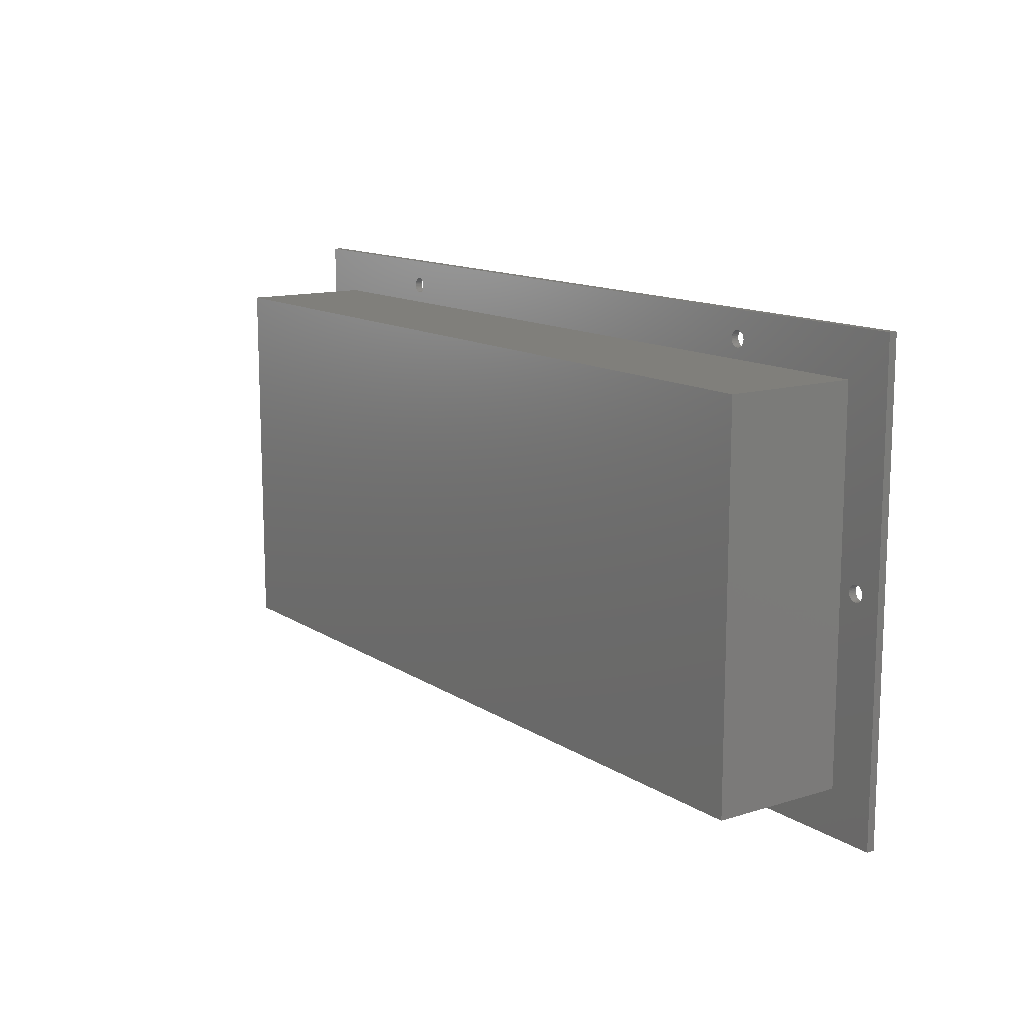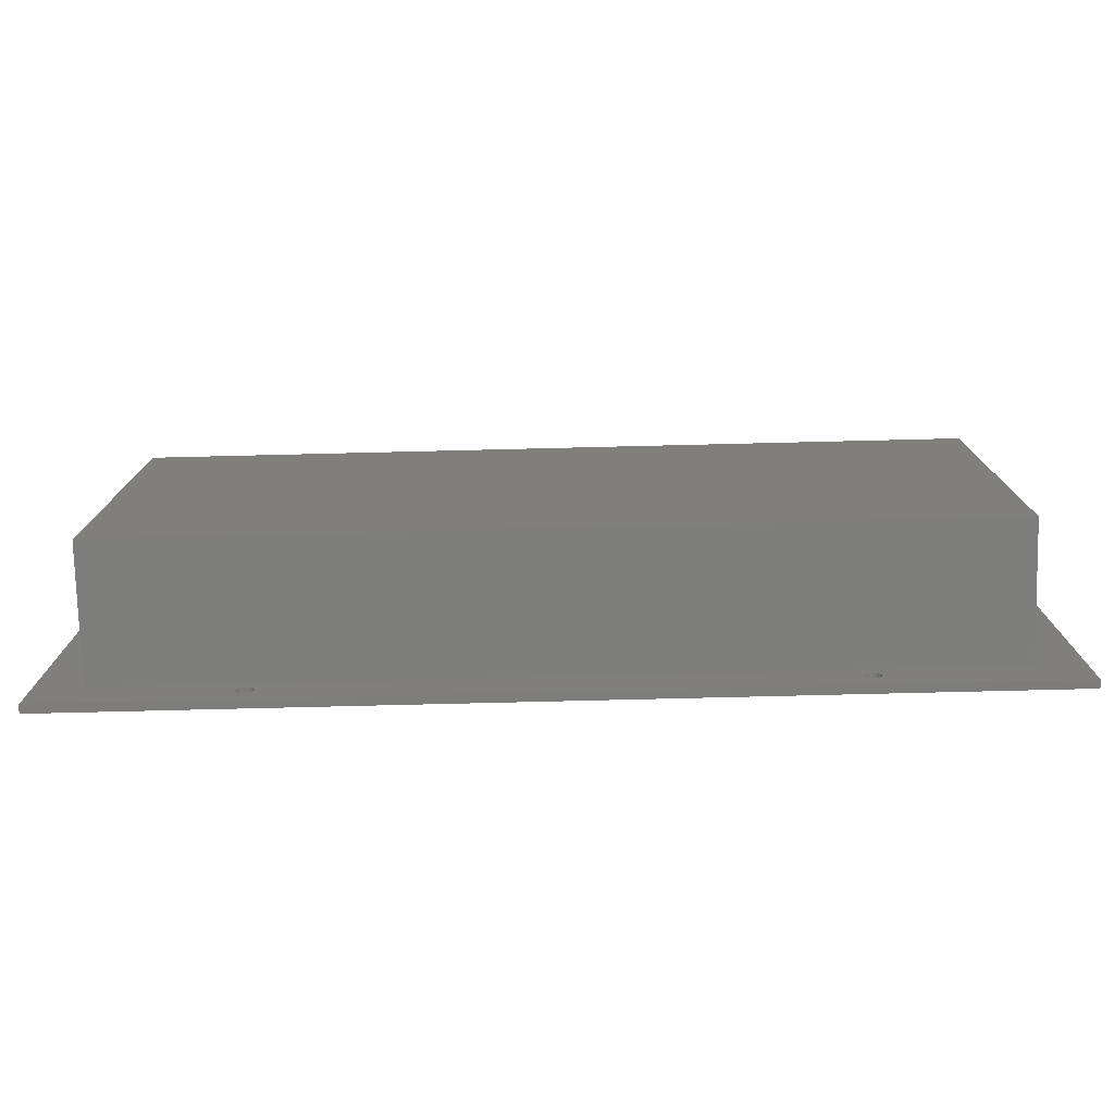
<metadata>
{"format":"stl","ext":"stl","renderer":"f3d","projection":"perspective","resolution":1024,"background":"white","views":[{"elev":13.0,"azim":54.8,"up":"+Y"},{"elev":-76.5,"azim":1.4,"up":"+Y"}]}
</metadata>
<code>
# stl→obj: 408 verts, 836 faces
v -79.71 1.471 0
v -79.43 1.386 1.5
v -79.71 1.471 1.5
v -79.43 1.386 0
v -78.61 0.574 0
v -78.75 0.8334 1.5
v -78.75 0.8334 0
v -78.61 0.574 1.5
v -81.25 0.8334 1.5
v -81.06 1.061 0
v -81.06 1.061 1.5
v -81.25 0.8334 0
v -78.53 0.2926 0
v -78.53 0.2926 1.5
v -78.53 -0.2926 0
v -78.5 0 1.5
v -78.5 0 0
v -78.53 -0.2926 1.5
v -79.17 -1.247 0
v -79.43 -1.386 1.5
v -79.17 -1.247 1.5
v -79.43 -1.386 0
v -78.94 -1.061 0
v -78.94 -1.061 1.5
v -80.83 1.247 0
v -80.57 1.386 1.5
v -80.83 1.247 1.5
v -80.57 1.386 0
v -80.29 1.471 0
v -80 1.5 1.5
v -80.29 1.471 1.5
v -80 1.5 0
v -80.57 -1.386 0
v -80.83 -1.247 1.5
v -80.57 -1.386 1.5
v -80.83 -1.247 0
v 75 33 0
v 51.47 37.71 0
v 51.5 38 0
v 51.39 37.43 0
v 51.25 37.17 0
v 51.06 36.94 0
v 50.83 36.75 0
v 50.57 36.61 0
v 50.29 36.53 0
v 50 36.5 0
v 49.71 36.53 0
v 48.53 37.71 0
v -48.5 38 0
v 48.5 38 0
v -48.53 37.71 0
v 48.61 37.43 0
v -48.61 37.43 0
v 48.75 37.17 0
v -48.75 37.17 0
v 48.94 36.94 0
v -48.94 36.94 0
v 49.17 36.75 0
v -49.17 36.75 0
v 49.43 36.61 0
v -49.43 36.61 0
v -49.71 36.53 0
v -75 33 0
v -51.47 37.71 0
v -51.5 38 0
v -51.39 37.43 0
v -51.25 37.17 0
v -51.06 36.94 0
v -50.83 36.75 0
v -50.57 36.61 0
v -50.29 36.53 0
v -50 36.5 0
v 85 -43 0
v 81.5 0 0
v 85 43 0
v 81.47 -0.2926 0
v 81.39 -0.574 0
v 81.25 -0.8334 0
v 81.06 -1.061 0
v 75 -33 0
v 80.83 -1.247 0
v 80.57 -1.386 0
v 80.29 -1.471 0
v 80 -1.5 0
v 79.71 -1.471 0
v 79.43 -1.386 0
v 79.17 -1.247 0
v 78.94 -1.061 0
v 78.75 -0.8334 0
v 78.61 -0.574 0
v 78.53 -0.2926 0
v 78.5 0 0
v 51.25 -38.83 0
v 51.47 -38.29 0
v 51.5 -38 0
v 51.39 -38.57 0
v 51.06 -39.06 0
v 50.83 -39.25 0
v 50.57 -39.39 0
v 50.29 -39.47 0
v 50 -39.5 0
v -50 -39.5 0
v 48.53 -38.29 0
v -48.5 -38 0
v 48.5 -38 0
v -48.53 -38.29 0
v 48.61 -38.57 0
v -48.61 -38.57 0
v 48.75 -38.83 0
v -48.75 -38.83 0
v 48.94 -39.06 0
v -48.94 -39.06 0
v 49.17 -39.25 0
v -49.17 -39.25 0
v 49.43 -39.39 0
v -49.43 -39.39 0
v 49.71 -39.47 0
v -49.71 -39.47 0
v -51.47 -38.29 0
v -75 -33 0
v -51.5 -38 0
v -51.39 -38.57 0
v -51.25 -38.83 0
v -85 -43 0
v -51.06 -39.06 0
v -50.83 -39.25 0
v -50.57 -39.39 0
v -50.29 -39.47 0
v -78.61 -0.574 0
v -78.75 -0.8334 0
v -79.71 -1.471 0
v -80 -1.5 0
v -80.29 -1.471 0
v -81.06 -1.061 0
v -81.25 -0.8334 0
v -81.39 -0.574 0
v -81.47 -0.2926 0
v -81.5 0 0
v 81.47 0.2926 0
v 81.39 0.574 0
v 81.25 0.8334 0
v 81.06 1.061 0
v 80.83 1.247 0
v 80.57 1.386 0
v 80.29 1.471 0
v 80 1.5 0
v 79.71 1.471 0
v 79.43 1.386 0
v 79.17 1.247 0
v 78.94 1.061 0
v 78.75 0.8334 0
v 78.61 0.574 0
v 78.53 0.2926 0
v 51.47 38.29 0
v 51.39 38.57 0
v 51.25 38.83 0
v 51.06 39.06 0
v 50.83 39.25 0
v 50.57 39.39 0
v 50.29 39.47 0
v 50 39.5 0
v -50 39.5 0
v 49.71 39.47 0
v 48.53 38.29 0
v -48.53 38.29 0
v 48.61 38.57 0
v -48.61 38.57 0
v 48.75 38.83 0
v -48.75 38.83 0
v 48.94 39.06 0
v -48.94 39.06 0
v 49.17 39.25 0
v -49.17 39.25 0
v 49.43 39.39 0
v -49.43 39.39 0
v -49.71 39.47 0
v -51.47 38.29 0
v -51.39 38.57 0
v -51.25 38.83 0
v -85 43 0
v -51.06 39.06 0
v -50.83 39.25 0
v -50.57 39.39 0
v -78.94 1.061 0
v -79.17 1.247 0
v -81.39 0.574 0
v -81.47 0.2926 0
v -50.29 39.47 0
v 51.47 -37.71 0
v 51.39 -37.43 0
v 51.25 -37.17 0
v 51.06 -36.94 0
v 50.83 -36.75 0
v 50.57 -36.61 0
v 50.29 -36.53 0
v 50 -36.5 0
v 49.71 -36.53 0
v 48.53 -37.71 0
v -48.53 -37.71 0
v 48.61 -37.43 0
v -48.61 -37.43 0
v 48.75 -37.17 0
v -48.75 -37.17 0
v 48.94 -36.94 0
v -48.94 -36.94 0
v 49.17 -36.75 0
v -49.17 -36.75 0
v 49.43 -36.61 0
v -49.43 -36.61 0
v -49.71 -36.53 0
v -50 -36.5 0
v -50.29 -36.53 0
v -50.57 -36.61 0
v -50.83 -36.75 0
v -51.06 -36.94 0
v -51.25 -37.17 0
v -51.39 -37.43 0
v -51.47 -37.71 0
v -80.29 -1.471 1.5
v -79.71 -1.471 1.5
v -81.5 0 1.5
v -81.47 0.2926 1.5
v -81.06 -1.061 1.5
v -79.17 1.247 1.5
v -78.94 1.061 1.5
v -80 -1.5 1.5
v -81.47 -0.2926 1.5
v -81.39 0.574 1.5
v -81.25 -0.8334 1.5
v -81.39 -0.574 1.5
v -78.75 -0.8334 1.5
v -78.61 -0.574 1.5
v 78.75 -0.8334 1.5
v 78.61 -0.574 1.5
v 78.53 -0.2926 1.5
v 80.29 -1.471 1.5
v 80.57 -1.386 1.5
v 78.75 0.8334 1.5
v 78.94 1.061 1.5
v 81.5 0 1.5
v 81.47 -0.2926 1.5
v 81.25 0.8334 1.5
v 81.39 0.574 1.5
v 81.39 -0.574 1.5
v 81.25 -0.8334 1.5
v 78.5 0 1.5
v 79.43 -1.386 1.5
v 79.71 -1.471 1.5
v 81.47 0.2926 1.5
v 79.71 1.471 1.5
v 79.43 1.386 1.5
v 80.83 -1.247 1.5
v 80.57 1.386 1.5
v 80.29 1.471 1.5
v 78.53 0.2926 1.5
v 80 1.5 1.5
v 80 -1.5 1.5
v 81.06 -1.061 1.5
v 81.06 1.061 1.5
v 80.83 1.247 1.5
v 79.17 1.247 1.5
v 78.94 -1.061 1.5
v 79.17 -1.247 1.5
v 78.61 0.574 1.5
v -48.75 -37.17 1.5
v -48.61 -37.43 1.5
v -48.53 -37.71 1.5
v -49.71 -39.47 1.5
v -49.43 -39.39 1.5
v -48.5 -38 1.5
v -48.53 -38.29 1.5
v -49.17 -39.25 1.5
v -51.06 -39.06 1.5
v -50.83 -39.25 1.5
v -51.25 -37.17 1.5
v -51.06 -36.94 1.5
v -51.47 -38.29 1.5
v -51.5 -38 1.5
v -50.83 -36.75 1.5
v -50.57 -39.39 1.5
v -50.29 -39.47 1.5
v -50.29 -36.53 1.5
v -50.57 -36.61 1.5
v -48.75 -38.83 1.5
v -48.94 -39.06 1.5
v -51.47 -37.71 1.5
v -51.39 -37.43 1.5
v -48.94 -36.94 1.5
v -49.17 -36.75 1.5
v -50 -36.5 1.5
v -49.43 -36.61 1.5
v -49.71 -36.53 1.5
v -50 -39.5 1.5
v -51.25 -38.83 1.5
v -51.39 -38.57 1.5
v -48.61 -38.57 1.5
v -48.75 37.17 1.5
v -48.94 36.94 1.5
v -51.39 38.57 1.5
v -51.25 38.83 1.5
v -51.47 37.71 1.5
v -51.5 38 1.5
v -48.5 38 1.5
v -48.53 37.71 1.5
v -48.61 37.43 1.5
v -48.75 38.83 1.5
v -48.61 38.57 1.5
v -50.83 36.75 1.5
v -50.57 36.61 1.5
v -50 39.5 1.5
v -50.29 39.47 1.5
v -48.53 38.29 1.5
v -51.06 36.94 1.5
v -51.47 38.29 1.5
v -50.57 39.39 1.5
v -50.83 39.25 1.5
v -49.17 36.75 1.5
v -49.43 36.61 1.5
v -49.17 39.25 1.5
v -49.43 39.39 1.5
v -51.06 39.06 1.5
v -48.94 39.06 1.5
v -50 36.5 1.5
v -49.71 36.53 1.5
v -49.71 39.47 1.5
v -50.29 36.53 1.5
v -51.39 37.43 1.5
v -51.25 37.17 1.5
v 49.71 -36.53 1.5
v 49.43 -36.61 1.5
v 50.29 -39.47 1.5
v 50.57 -39.39 1.5
v 48.75 -37.17 1.5
v 48.94 -36.94 1.5
v 48.94 -39.06 1.5
v 49.17 -39.25 1.5
v 51.5 -38 1.5
v 51.47 -38.29 1.5
v 51.25 -37.17 1.5
v 51.39 -37.43 1.5
v 49.71 -39.47 1.5
v 50 -39.5 1.5
v 51.47 -37.71 1.5
v 48.53 -38.29 1.5
v 48.5 -38 1.5
v 50.83 -36.75 1.5
v 50.57 -36.61 1.5
v 50.83 -39.25 1.5
v 49.17 -36.75 1.5
v 50 -36.5 1.5
v 50.29 -36.53 1.5
v 48.75 -38.83 1.5
v 48.61 -38.57 1.5
v 51.06 -39.06 1.5
v 51.39 -38.57 1.5
v 51.06 -36.94 1.5
v 49.43 -39.39 1.5
v 51.25 -38.83 1.5
v 48.61 -37.43 1.5
v 48.53 -37.71 1.5
v 51.39 38.57 1.5
v 51.47 38.29 1.5
v 50.57 36.61 1.5
v 50.83 36.75 1.5
v 50.57 39.39 1.5
v 50.29 39.47 1.5
v 49.71 39.47 1.5
v 49.43 39.39 1.5
v 51.5 38 1.5
v 51.47 37.71 1.5
v 51.39 37.43 1.5
v 51.25 37.17 1.5
v 50.29 36.53 1.5
v 51.06 36.94 1.5
v 48.53 38.29 1.5
v 48.61 38.57 1.5
v 48.61 37.43 1.5
v 48.53 37.71 1.5
v 48.75 38.83 1.5
v 48.94 39.06 1.5
v 48.5 38 1.5
v 49.43 36.61 1.5
v 49.71 36.53 1.5
v 51.25 38.83 1.5
v 49.17 39.25 1.5
v 50 39.5 1.5
v 51.06 39.06 1.5
v 50.83 39.25 1.5
v 48.75 37.17 1.5
v 48.94 36.94 1.5
v 49.17 36.75 1.5
v 50 36.5 1.5
v 85 -43 1.5
v 85 43 1.5
v 76.5 -34.5 1.5
v -76.5 -34.5 1.5
v 76.5 34.5 1.5
v -76.5 34.5 1.5
v -85 43 1.5
v -85 -43 1.5
v -76.5 34.5 26
v 76.5 -34.5 26
v 76.5 34.5 26
v -76.5 -34.5 26
v -75 -33 23
v 75 33 23
v 75 -33 23
v -75 33 23
f 1 2 3
f 2 1 4
f 5 6 7
f 6 5 8
f 9 10 11
f 10 9 12
f 13 8 5
f 8 13 14
f 15 16 17
f 16 15 18
f 19 20 21
f 20 19 22
f 23 21 24
f 21 23 19
f 25 26 27
f 26 25 28
f 29 30 31
f 30 29 32
f 33 34 35
f 34 33 36
f 17 14 13
f 14 17 16
f 37 38 39
f 37 40 38
f 37 41 40
f 37 42 41
f 37 43 42
f 37 44 43
f 37 45 44
f 37 46 45
f 37 47 46
f 48 49 50
f 51 48 52
f 53 52 54
f 55 54 56
f 57 56 58
f 59 58 60
f 61 60 47
f 62 47 37
f 48 51 49
f 52 53 51
f 54 55 53
f 56 57 55
f 58 59 57
f 60 61 59
f 47 62 61
f 63 62 37
f 64 63 65
f 66 63 64
f 67 63 66
f 68 63 67
f 69 63 68
f 70 63 69
f 71 63 70
f 72 63 71
f 62 63 72
f 73 74 75
f 73 76 74
f 73 77 76
f 73 78 77
f 73 79 78
f 80 79 73
f 79 80 81
f 81 80 82
f 82 80 83
f 83 80 84
f 84 80 85
f 85 80 86
f 86 80 87
f 87 80 88
f 88 80 89
f 89 80 90
f 91 80 92
f 90 80 91
f 93 80 73
f 80 94 95
f 80 96 94
f 80 93 96
f 73 97 93
f 73 98 97
f 73 99 98
f 73 100 99
f 73 101 100
f 102 101 73
f 103 104 105
f 106 103 107
f 108 107 109
f 110 109 111
f 112 111 113
f 114 113 115
f 116 115 117
f 101 102 117
f 103 106 104
f 107 108 106
f 109 110 108
f 111 112 110
f 113 114 112
f 115 116 114
f 117 118 116
f 117 102 118
f 119 120 121
f 122 120 119
f 123 120 122
f 124 123 125
f 124 125 126
f 124 126 127
f 124 127 128
f 120 17 63
f 120 15 17
f 120 129 15
f 120 130 129
f 120 23 130
f 120 19 23
f 120 22 19
f 120 131 22
f 120 132 131
f 120 133 132
f 120 33 133
f 120 36 33
f 120 134 36
f 124 134 120
f 134 124 135
f 135 124 136
f 137 124 138
f 136 124 137
f 123 124 120
f 102 124 128
f 124 102 73
f 139 75 74
f 140 75 139
f 141 75 140
f 142 75 141
f 37 142 143
f 37 143 144
f 37 144 145
f 37 145 146
f 37 146 147
f 37 147 148
f 37 148 149
f 37 149 150
f 37 150 151
f 37 151 152
f 37 152 153
f 37 92 80
f 92 37 153
f 142 37 75
f 154 37 39
f 155 37 154
f 156 37 155
f 37 156 75
f 157 75 156
f 158 75 157
f 159 75 158
f 160 75 159
f 161 75 160
f 162 161 163
f 49 164 50
f 165 164 49
f 164 165 166
f 167 166 165
f 166 167 168
f 169 168 167
f 168 169 170
f 171 170 169
f 170 171 172
f 173 172 171
f 172 173 174
f 175 174 173
f 174 175 163
f 176 163 175
f 162 163 176
f 161 162 75
f 63 177 65
f 63 178 177
f 63 179 178
f 180 179 63
f 179 180 181
f 181 180 182
f 182 180 183
f 13 63 17
f 5 63 13
f 7 63 5
f 184 63 7
f 185 63 184
f 4 63 185
f 1 63 4
f 32 63 1
f 29 63 32
f 28 63 29
f 25 63 28
f 10 63 25
f 180 10 12
f 180 12 186
f 180 186 187
f 162 180 75
f 188 180 162
f 183 180 188
f 10 180 63
f 138 180 187
f 180 138 124
f 189 80 95
f 190 80 189
f 191 80 190
f 192 80 191
f 193 80 192
f 194 80 193
f 195 80 194
f 196 80 195
f 197 80 196
f 104 198 105
f 199 198 104
f 198 199 200
f 201 200 199
f 200 201 202
f 203 202 201
f 202 203 204
f 205 204 203
f 204 205 206
f 207 206 205
f 206 207 208
f 209 208 207
f 208 209 197
f 210 197 209
f 197 210 80
f 120 210 211
f 210 120 80
f 212 120 211
f 213 120 212
f 214 120 213
f 215 120 214
f 216 120 215
f 217 120 216
f 218 120 217
f 120 218 121
f 133 35 219
f 35 133 33
f 22 220 20
f 220 22 131
f 221 187 222
f 187 221 138
f 36 223 34
f 223 36 134
f 28 31 26
f 31 28 29
f 4 224 2
f 224 4 185
f 185 225 224
f 225 185 184
f 32 3 30
f 3 32 1
f 131 226 220
f 226 131 132
f 227 138 221
f 138 227 137
f 222 186 228
f 186 222 187
f 7 225 184
f 225 7 6
f 10 27 11
f 27 10 25
f 229 136 230
f 136 229 135
f 223 135 229
f 135 223 134
f 230 137 227
f 137 230 136
f 228 12 9
f 12 228 186
f 23 231 130
f 231 23 24
f 132 219 226
f 219 132 133
f 130 232 129
f 232 130 231
f 129 18 15
f 18 129 232
f 233 90 234
f 90 233 89
f 234 91 235
f 91 234 90
f 82 236 237
f 236 82 83
f 238 150 239
f 150 238 151
f 76 240 74
f 240 76 241
f 140 242 141
f 242 140 243
f 78 244 77
f 244 78 245
f 235 92 246
f 92 235 91
f 85 247 248
f 247 85 86
f 74 249 139
f 249 74 240
f 148 250 251
f 250 148 147
f 139 243 140
f 243 139 249
f 77 241 76
f 241 77 244
f 81 237 252
f 237 81 82
f 145 253 254
f 253 145 144
f 246 153 255
f 153 246 92
f 146 254 256
f 254 146 145
f 83 257 236
f 257 83 84
f 147 256 250
f 256 147 146
f 84 248 257
f 248 84 85
f 79 252 258
f 252 79 81
f 143 259 260
f 259 143 142
f 141 259 142
f 259 141 242
f 144 260 253
f 260 144 143
f 79 245 78
f 245 79 258
f 150 261 239
f 261 150 149
f 149 251 261
f 251 149 148
f 262 89 233
f 89 262 88
f 87 262 263
f 262 87 88
f 86 263 247
f 263 86 87
f 255 152 264
f 152 255 153
f 264 151 238
f 151 264 152
f 201 265 203
f 265 201 266
f 199 266 201
f 266 199 267
f 116 268 269
f 268 116 118
f 106 270 104
f 270 106 271
f 114 269 272
f 269 114 116
f 126 273 274
f 273 126 125
f 275 215 276
f 215 275 216
f 277 121 278
f 121 277 119
f 104 267 199
f 267 104 270
f 215 279 276
f 279 215 214
f 128 280 281
f 280 128 127
f 213 282 283
f 282 213 212
f 112 284 110
f 284 112 285
f 286 217 287
f 217 286 218
f 207 288 289
f 288 207 205
f 214 283 279
f 283 214 213
f 212 290 282
f 290 212 211
f 210 291 292
f 291 210 209
f 118 293 268
f 293 118 102
f 287 216 275
f 216 287 217
f 112 272 285
f 272 112 114
f 278 218 286
f 218 278 121
f 203 288 205
f 288 203 265
f 209 289 291
f 289 209 207
f 127 274 280
f 274 127 126
f 294 122 295
f 122 294 123
f 273 123 294
f 123 273 125
f 211 292 290
f 292 211 210
f 295 119 277
f 119 295 122
f 110 296 108
f 296 110 284
f 102 281 293
f 281 102 128
f 108 271 106
f 271 108 296
f 57 297 55
f 297 57 298
f 299 179 300
f 179 299 178
f 301 65 302
f 65 301 64
f 51 303 49
f 303 51 304
f 55 305 53
f 305 55 297
f 167 306 169
f 306 167 307
f 70 308 309
f 308 70 69
f 188 310 311
f 310 188 162
f 49 312 165
f 312 49 303
f 69 313 308
f 313 69 68
f 302 177 314
f 177 302 65
f 182 315 316
f 315 182 183
f 165 307 167
f 307 165 312
f 57 317 298
f 317 57 59
f 59 318 317
f 318 59 61
f 183 311 315
f 311 183 188
f 175 319 320
f 319 175 173
f 181 316 321
f 316 181 182
f 173 322 319
f 322 173 171
f 53 304 51
f 304 53 305
f 62 323 324
f 323 62 72
f 176 320 325
f 320 176 175
f 169 322 171
f 322 169 306
f 71 309 326
f 309 71 70
f 314 178 299
f 178 314 177
f 300 181 321
f 181 300 179
f 327 64 301
f 64 327 66
f 72 326 323
f 326 72 71
f 61 324 318
f 324 61 62
f 328 66 327
f 66 328 67
f 313 67 328
f 67 313 68
f 162 325 310
f 325 162 176
f 208 329 330
f 329 208 197
f 99 331 332
f 331 99 100
f 333 204 334
f 204 333 202
f 113 335 336
f 335 113 111
f 94 337 95
f 337 94 338
f 190 339 191
f 339 190 340
f 101 341 342
f 341 101 117
f 95 343 189
f 343 95 337
f 344 105 345
f 105 344 103
f 194 346 347
f 346 194 193
f 189 340 190
f 340 189 343
f 98 332 348
f 332 98 99
f 206 330 349
f 330 206 208
f 197 350 329
f 350 197 196
f 195 347 351
f 347 195 194
f 352 107 353
f 107 352 109
f 97 348 354
f 348 97 98
f 96 338 94
f 338 96 355
f 335 109 352
f 109 335 111
f 100 342 331
f 342 100 101
f 193 356 346
f 356 193 192
f 191 356 192
f 356 191 339
f 115 336 357
f 336 115 113
f 93 355 96
f 355 93 358
f 204 349 334
f 349 204 206
f 359 202 333
f 202 359 200
f 353 103 344
f 103 353 107
f 117 357 341
f 357 117 115
f 360 200 359
f 200 360 198
f 97 358 93
f 358 97 354
f 196 351 350
f 351 196 195
f 345 198 360
f 198 345 105
f 154 361 155
f 361 154 362
f 43 363 364
f 363 43 44
f 160 365 366
f 365 160 159
f 174 367 368
f 367 174 163
f 38 369 39
f 369 38 370
f 41 371 40
f 371 41 372
f 44 373 363
f 373 44 45
f 42 364 374
f 364 42 43
f 375 166 376
f 166 375 164
f 39 362 154
f 362 39 369
f 377 48 378
f 48 377 52
f 379 170 380
f 170 379 168
f 378 50 381
f 50 378 48
f 47 382 383
f 382 47 60
f 155 384 156
f 384 155 361
f 170 385 380
f 385 170 172
f 161 366 386
f 366 161 160
f 376 168 379
f 168 376 166
f 158 387 388
f 387 158 157
f 389 52 377
f 52 389 54
f 58 390 391
f 390 58 56
f 156 387 157
f 387 156 384
f 40 370 38
f 370 40 371
f 381 164 375
f 164 381 50
f 159 388 365
f 388 159 158
f 172 368 385
f 368 172 174
f 163 386 367
f 386 163 161
f 46 383 392
f 383 46 47
f 390 54 389
f 54 390 56
f 60 391 382
f 391 60 58
f 42 372 41
f 372 42 374
f 45 392 373
f 392 45 46
f 393 75 394
f 75 393 73
f 395 343 337
f 395 340 343
f 395 339 340
f 395 356 339
f 395 346 356
f 395 347 346
f 395 351 347
f 395 350 351
f 360 270 345
f 267 360 359
f 266 359 333
f 265 333 334
f 288 334 349
f 289 349 330
f 291 330 329
f 292 329 350
f 290 350 395
f 360 267 270
f 359 266 267
f 333 265 266
f 334 288 265
f 349 289 288
f 330 291 289
f 329 292 291
f 350 290 292
f 286 396 278
f 287 396 286
f 275 396 287
f 276 396 275
f 279 396 276
f 283 396 279
f 282 396 283
f 290 396 282
f 396 290 395
f 394 240 393
f 394 249 240
f 394 243 249
f 394 242 243
f 394 259 242
f 397 259 394
f 259 397 260
f 260 397 253
f 253 397 254
f 254 397 256
f 256 397 250
f 250 397 251
f 251 397 261
f 261 397 239
f 239 397 238
f 238 397 264
f 255 397 246
f 264 397 255
f 387 397 394
f 397 362 369
f 397 361 362
f 397 384 361
f 397 387 384
f 394 388 387
f 394 365 388
f 394 366 365
f 394 386 366
f 310 386 394
f 375 303 381
f 312 375 376
f 307 376 379
f 306 379 380
f 322 380 385
f 319 385 368
f 320 368 367
f 386 310 367
f 375 312 303
f 376 307 312
f 379 306 307
f 380 322 306
f 385 319 322
f 368 320 319
f 367 325 320
f 367 310 325
f 314 398 302
f 299 398 314
f 300 398 299
f 321 398 300
f 399 321 316
f 399 316 315
f 399 315 311
f 398 16 396
f 398 14 16
f 398 8 14
f 398 6 8
f 398 225 6
f 398 224 225
f 398 2 224
f 398 3 2
f 398 30 3
f 398 31 30
f 398 26 31
f 398 27 26
f 398 11 27
f 399 11 398
f 11 399 9
f 9 399 228
f 222 399 221
f 228 399 222
f 321 399 398
f 310 399 311
f 399 310 394
f 241 393 240
f 244 393 241
f 245 393 244
f 258 393 245
f 395 258 252
f 395 252 237
f 395 237 236
f 395 236 257
f 395 257 248
f 395 248 247
f 395 247 263
f 395 263 262
f 395 262 233
f 395 233 234
f 395 234 235
f 395 246 397
f 395 235 246
f 258 395 393
f 338 395 337
f 355 395 338
f 358 395 355
f 354 395 358
f 395 354 393
f 348 393 354
f 332 393 348
f 331 393 332
f 342 393 331
f 293 342 341
f 270 344 345
f 271 344 270
f 344 271 353
f 296 353 271
f 353 296 352
f 284 352 296
f 352 284 335
f 285 335 284
f 335 285 336
f 272 336 285
f 336 272 357
f 269 357 272
f 357 269 341
f 268 341 269
f 293 341 268
f 342 293 393
f 396 277 278
f 396 295 277
f 396 294 295
f 396 273 294
f 400 273 396
f 273 400 274
f 274 400 280
f 18 396 16
f 232 396 18
f 231 396 232
f 24 396 231
f 21 396 24
f 20 396 21
f 220 396 20
f 226 396 220
f 219 396 226
f 35 396 219
f 34 396 35
f 223 396 34
f 400 223 229
f 400 229 230
f 400 230 227
f 293 400 393
f 281 400 293
f 280 400 281
f 223 400 396
f 221 400 227
f 400 221 399
f 370 397 369
f 371 397 370
f 372 397 371
f 374 397 372
f 364 397 374
f 363 397 364
f 373 397 363
f 392 397 373
f 303 378 381
f 304 378 303
f 378 304 377
f 305 377 304
f 377 305 389
f 297 389 305
f 389 297 390
f 298 390 297
f 390 298 391
f 317 391 298
f 391 317 382
f 318 382 317
f 382 318 383
f 324 383 318
f 383 324 392
f 323 392 324
f 392 323 397
f 323 398 397
f 326 398 323
f 309 398 326
f 308 398 309
f 313 398 308
f 328 398 313
f 327 398 328
f 301 398 327
f 398 301 302
f 124 399 180
f 399 124 400
f 75 399 394
f 399 75 180
f 124 393 400
f 393 124 73
f 401 402 403
f 402 401 404
f 396 401 398
f 401 396 404
f 396 402 404
f 402 396 395
f 397 401 403
f 401 397 398
f 402 397 403
f 397 402 395
f 405 406 407
f 406 405 408
f 405 63 408
f 63 405 120
f 80 405 407
f 405 80 120
f 63 406 408
f 406 63 37
f 80 406 37
f 406 80 407

</code>
